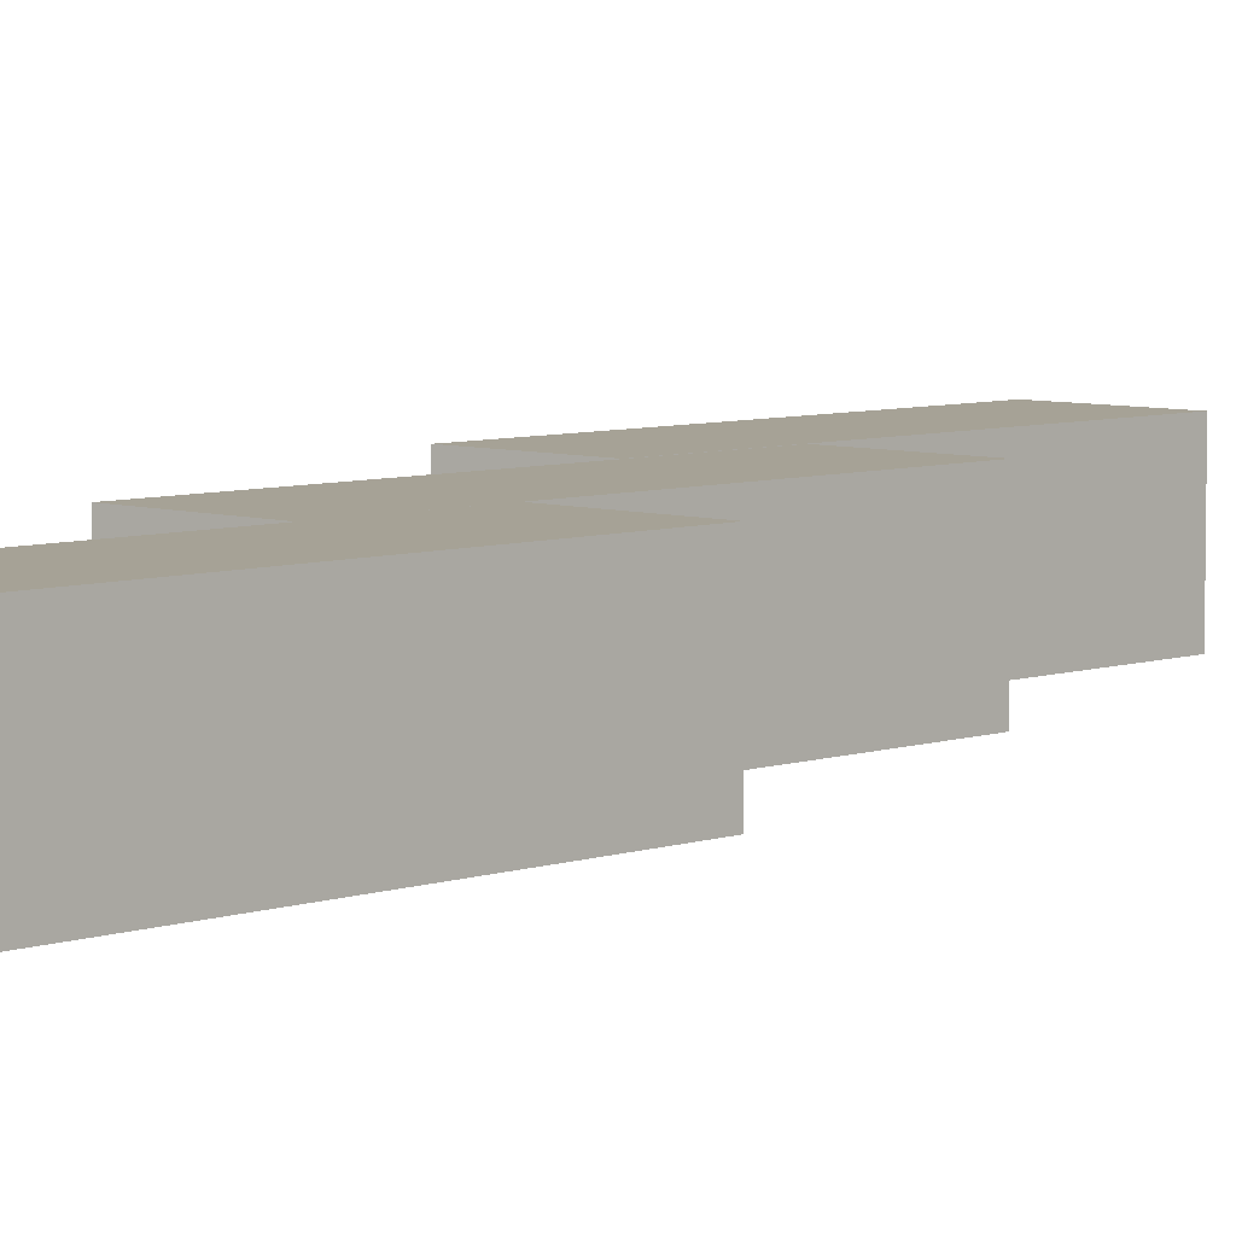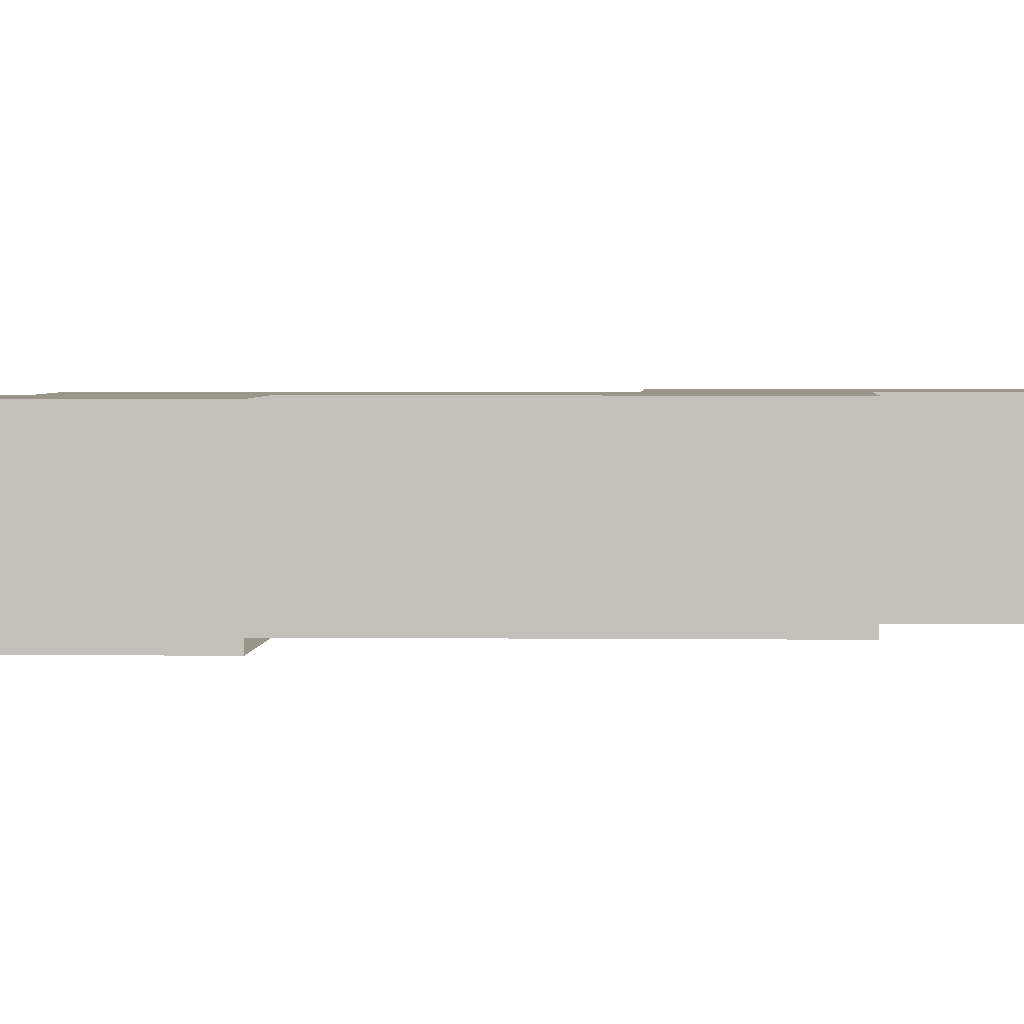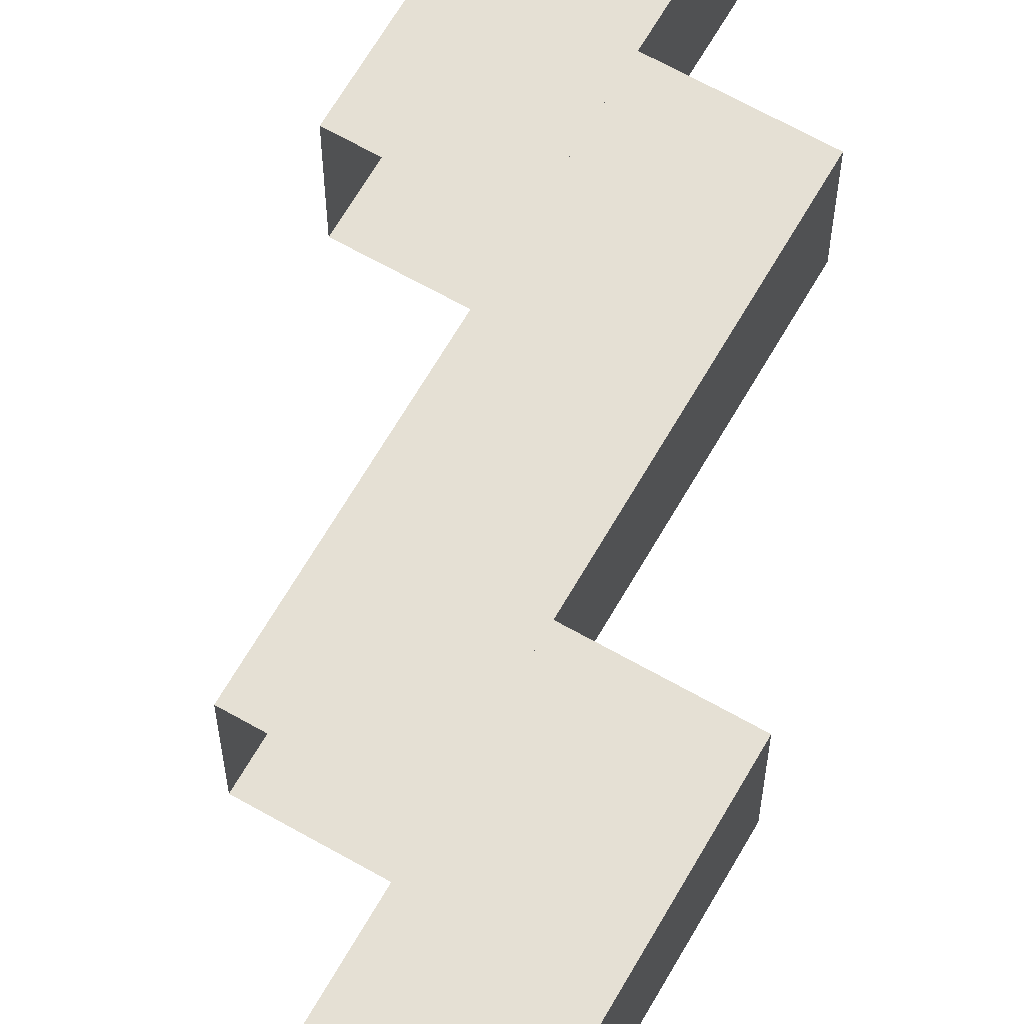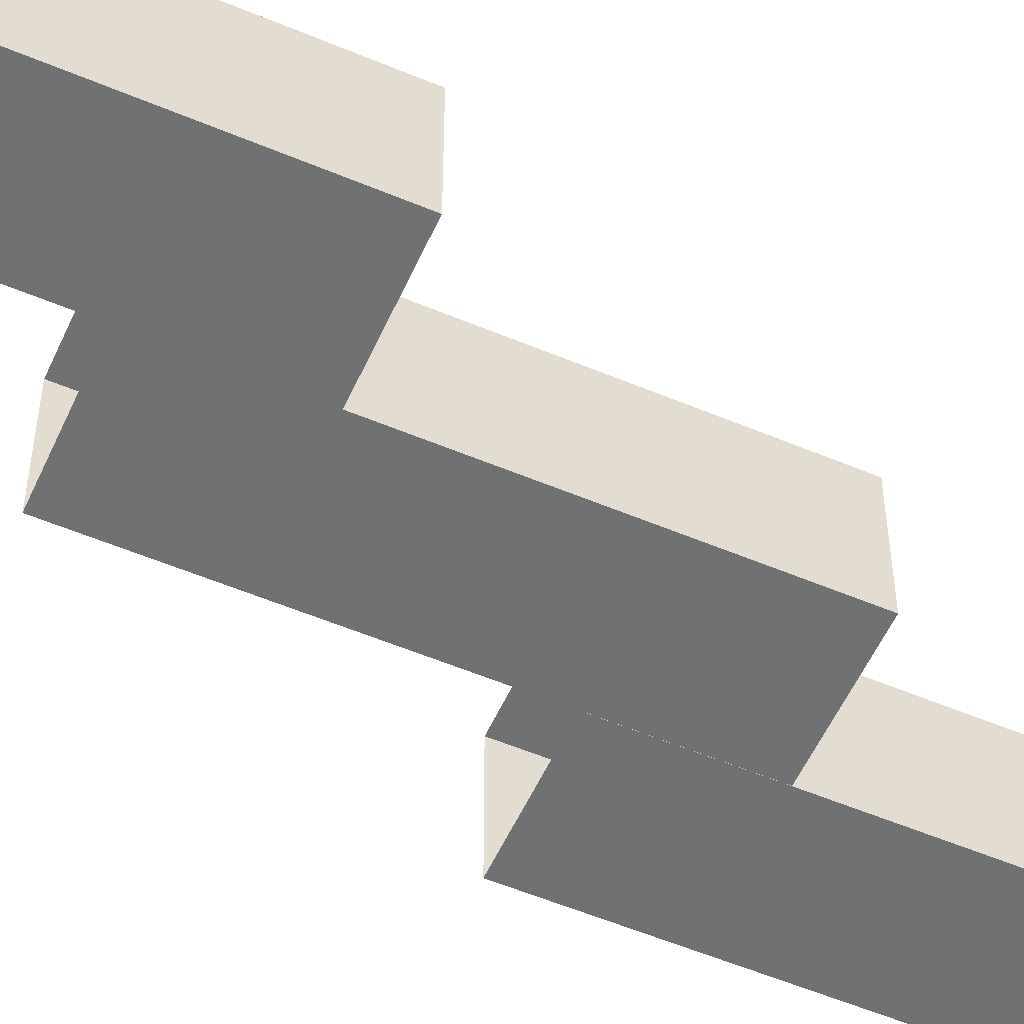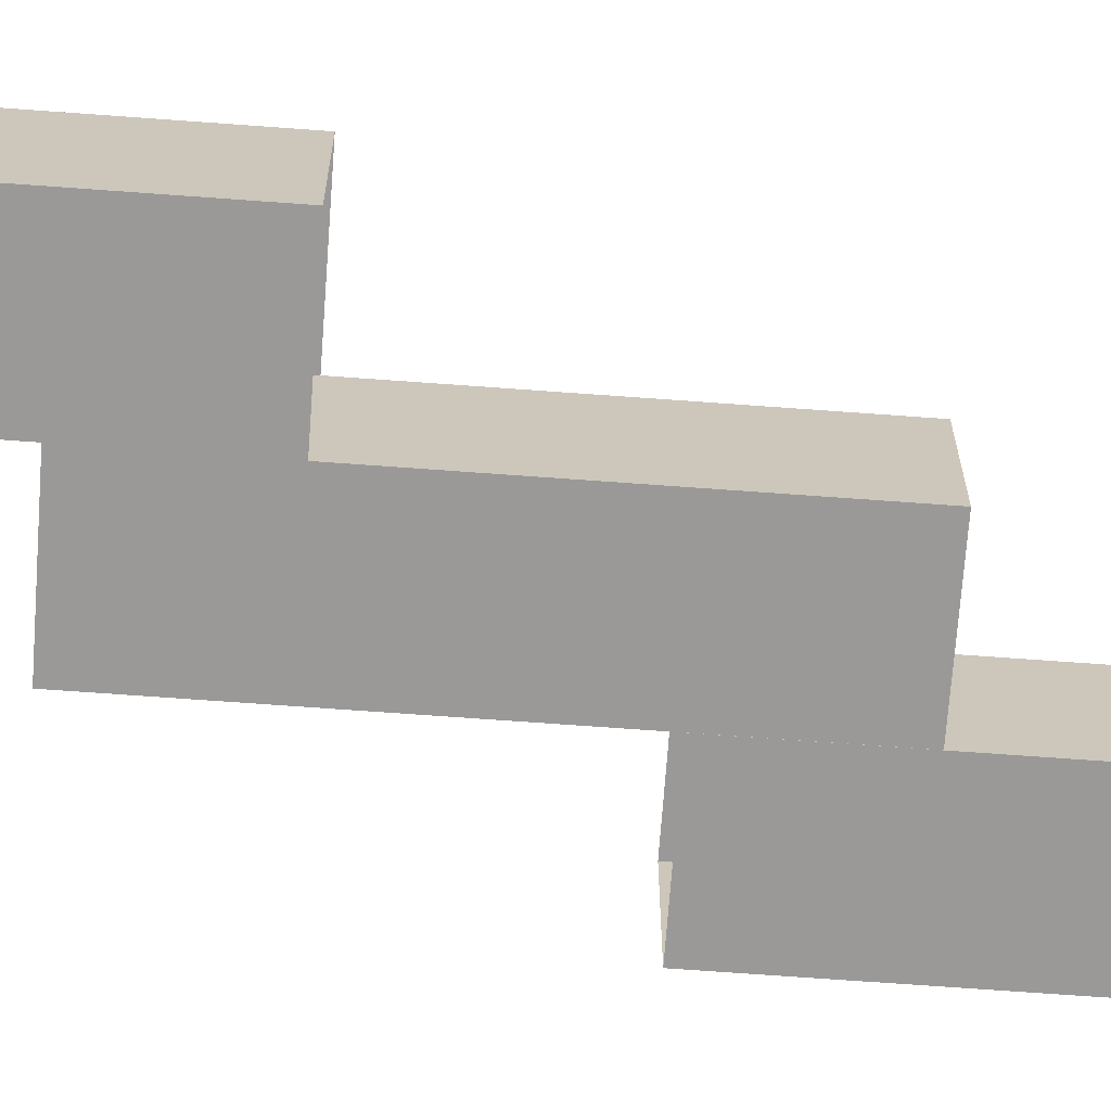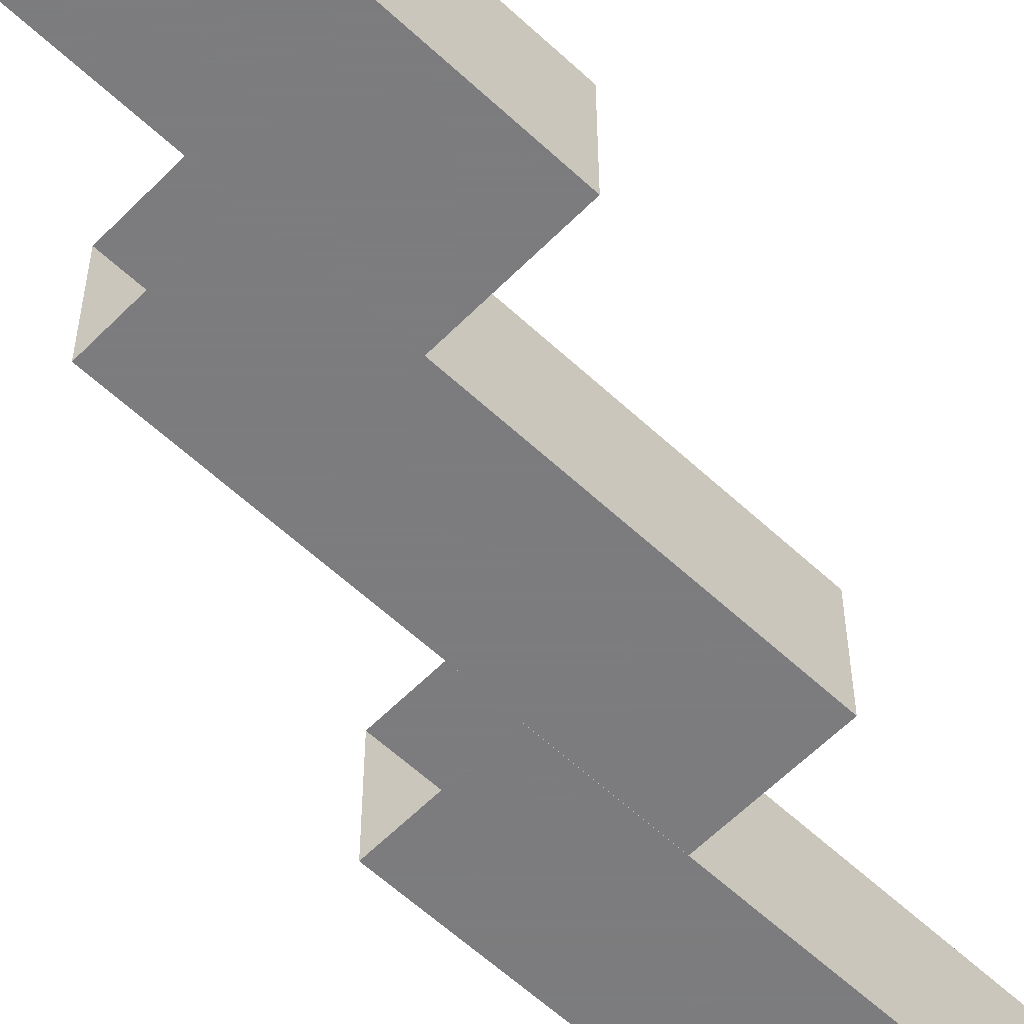
<metadata>
{"format":"obj","ext":"obj","renderer":"f3d","projection":"perspective","resolution":1024,"background":"white","views":[{"elev":6.3,"azim":44.3,"up":"+Y"},{"elev":2.4,"azim":92.9,"up":"+Y"},{"elev":65.4,"azim":-150.2,"up":"+Y"},{"elev":-55.1,"azim":66.0,"up":"+Y"},{"elev":-69.1,"azim":85.8,"up":"+Y"},{"elev":-58.9,"azim":46.1,"up":"+Y"}]}
</metadata>
<code>
v 1.68 0.5596 1.083
v 0.561 0.5596 1.083
v 0.561 0.5596 5
v 1.68 0.5596 1.083
v 0.561 0.5596 5
v 1.68 0.5596 5
v 1.68 0.5596 1.083
v 0.561 0.5596 1.083
v 0.561 0.5596 5
v 1.68 0.5596 1.083
v 0.561 0.5596 5
v 1.68 0.5596 5
v 1.68 -0.5596 5
v 1.68 0.5596 1.083
v 1.68 0.5596 5
v 1.68 -0.5596 5
v 1.68 -0.5596 1.083
v 1.68 0.5596 1.083
v 1.68 -0.5596 5
v 1.68 0.5596 1.083
v 1.68 0.5596 5
v 1.68 -0.5596 5
v 1.68 -0.5596 1.083
v 1.68 0.5596 1.083
v 1.68 -0.5596 5
v 0.561 -0.5596 5
v 0.561 -0.5596 1.083
v 1.68 -0.5596 5
v 0.561 -0.5596 1.083
v 1.68 -0.5596 1.083
v 1.68 -0.5596 5
v 0.561 -0.5596 5
v 0.561 -0.5596 1.083
v 1.68 -0.5596 5
v 0.561 -0.5596 1.083
v 1.68 -0.5596 1.083
v 0.561 0.5596 5
v 0.561 -0.5596 1.083
v 0.561 -0.5596 5
v 0.561 0.5596 5
v 0.561 0.5596 1.083
v 0.561 -0.5596 1.083
v 0.561 0.5596 5
v 0.561 -0.5596 1.083
v 0.561 -0.5596 5
v 0.561 0.5596 5
v 0.561 0.5596 1.083
v 0.561 -0.5596 1.083
v -0.5582 0.5596 -1.715
v 0.561 0.5596 2.202
v 0.561 0.5596 -1.715
v -0.5582 0.5596 -1.715
v -0.5582 0.5596 2.202
v 0.561 0.5596 2.202
v -0.5582 0.5596 -1.715
v 0.561 0.5596 2.202
v 0.561 0.5596 -1.715
v -0.5582 0.5596 -1.715
v -0.5582 0.5596 2.202
v 0.561 0.5596 2.202
v 0.561 -0.5596 2.202
v 0.561 0.5596 -1.715
v 0.561 0.5596 2.202
v 0.561 -0.5596 2.202
v 0.561 -0.5596 -1.715
v 0.561 0.5596 -1.715
v 0.561 -0.5596 2.202
v 0.561 0.5596 -1.715
v 0.561 0.5596 2.202
v 0.561 -0.5596 2.202
v 0.561 -0.5596 -1.715
v 0.561 0.5596 -1.715
v -0.5582 -0.5596 2.202
v 0.561 -0.5596 -1.715
v 0.561 -0.5596 2.202
v -0.5582 -0.5596 2.202
v -0.5582 -0.5596 -1.715
v 0.561 -0.5596 -1.715
v -0.5582 -0.5596 2.202
v 0.561 -0.5596 -1.715
v 0.561 -0.5596 2.202
v -0.5582 -0.5596 2.202
v -0.5582 -0.5596 -1.715
v 0.561 -0.5596 -1.715
v -0.5582 0.5596 2.202
v -0.5582 -0.5596 -1.715
v -0.5582 -0.5596 2.202
v -0.5582 0.5596 2.202
v -0.5582 0.5596 -1.715
v -0.5582 -0.5596 -1.715
v -0.5582 0.5596 2.202
v -0.5582 -0.5596 -1.715
v -0.5582 -0.5596 2.202
v -0.5582 0.5596 2.202
v -0.5582 0.5596 -1.715
v -0.5582 -0.5596 -1.715
v -0.5582 0.561 -0.5959
v -0.5582 -0.561 -0.5959
v -0.5582 -0.561 -4.44
v -0.5582 0.561 -0.5959
v -0.5582 -0.561 -4.44
v -0.5582 0.561 -4.44
v -0.5582 0.561 -0.5959
v -0.5582 -0.561 -0.5959
v -0.5582 -0.561 -4.44
v -0.5582 0.561 -0.5959
v -0.5582 -0.561 -4.44
v -0.5582 0.561 -4.44
v -0.5582 -0.561 -0.5959
v -1.68 -0.561 -0.5959
v -1.68 -0.561 -4.44
v -0.5582 -0.561 -0.5959
v -1.68 -0.561 -4.44
v -0.5582 -0.561 -4.44
v -0.5582 -0.561 -0.5959
v -1.68 -0.561 -0.5959
v -1.68 -0.561 -4.44
v -0.5582 -0.561 -0.5959
v -1.68 -0.561 -4.44
v -0.5582 -0.561 -4.44
v -1.68 -0.561 -0.5959
v -1.68 0.561 -0.5959
v -1.68 0.561 -4.44
v -1.68 -0.561 -0.5959
v -1.68 0.561 -4.44
v -1.68 -0.561 -4.44
v -1.68 -0.561 -0.5959
v -1.68 0.561 -0.5959
v -1.68 0.561 -4.44
v -1.68 -0.561 -0.5959
v -1.68 0.561 -4.44
v -1.68 -0.561 -4.44
v -0.5582 0.561 -4.44
v -1.68 0.561 -4.44
v -1.68 0.561 -0.5959
v -0.5582 0.561 -4.44
v -1.68 0.561 -0.5959
v -0.5582 0.561 -0.5959
v -0.5582 0.561 -4.44
v -1.68 0.561 -4.44
v -1.68 0.561 -0.5959
v -0.5582 0.561 -4.44
v -1.68 0.561 -0.5959
v -0.5582 0.561 -0.5959
v -0.5582 0.561 -4.44
v -0.5582 -0.561 -4.44
v -1.119 1.091e-06 -5
v -1.119 1.091e-06 -4.44
v -0.5582 0.561 -4.44
v -0.5582 -0.561 -4.44
v -1.119 1.091e-06 -5
v -1.119 1.091e-06 -4.44
v -0.5582 0.561 -4.44
v -0.5582 -0.561 -4.44
v -1.119 1.091e-06 -5
v -1.119 1.091e-06 -4.44
v -0.5582 0.561 -4.44
v -0.5582 -0.561 -4.44
v -1.119 1.091e-06 -5
v -1.119 1.091e-06 -4.44
v -0.5582 0.561 -4.44
v -0.5582 -0.561 -4.44
v -1.119 1.091e-06 -5
v -1.119 1.091e-06 -4.44
v -0.5582 0.561 -4.44
v -0.5582 -0.561 -4.44
v -1.119 1.091e-06 -5
v -1.119 1.091e-06 -4.44
v -0.5582 -0.561 -4.44
v -1.68 -0.561 -4.44
v -1.119 1.091e-06 -5
v -1.119 1.091e-06 -4.44
v -0.5582 -0.561 -4.44
v -1.68 -0.561 -4.44
v -1.119 1.091e-06 -5
v -1.119 1.091e-06 -4.44
v -0.5582 -0.561 -4.44
v -1.68 -0.561 -4.44
v -1.119 1.091e-06 -5
v -1.119 1.091e-06 -4.44
v -0.5582 -0.561 -4.44
v -1.68 -0.561 -4.44
v -1.119 1.091e-06 -5
v -1.119 1.091e-06 -4.44
v -0.5582 -0.561 -4.44
v -1.68 -0.561 -4.44
v -1.119 1.091e-06 -5
v -1.119 1.091e-06 -4.44
v -0.5582 -0.561 -4.44
v -1.68 -0.561 -4.44
v -1.119 1.091e-06 -5
v -1.119 1.091e-06 -4.44
v -1.68 -0.561 -4.44
v -1.68 0.561 -4.44
v -1.119 1.091e-06 -5
v -1.119 1.091e-06 -4.44
v -1.68 -0.561 -4.44
v -1.68 0.561 -4.44
v -1.119 1.091e-06 -5
v -1.119 1.091e-06 -4.44
v -1.68 -0.561 -4.44
v -1.68 0.561 -4.44
v -1.119 1.091e-06 -5
v -1.119 1.091e-06 -4.44
v -1.68 -0.561 -4.44
v -1.68 0.561 -4.44
v -1.119 1.091e-06 -5
v -1.119 1.091e-06 -4.44
v -1.68 -0.561 -4.44
v -1.68 0.561 -4.44
v -1.119 1.091e-06 -5
v -1.119 1.091e-06 -4.44
v -1.68 -0.561 -4.44
v -1.68 0.561 -4.44
v -1.119 1.091e-06 -5
v -1.119 1.091e-06 -4.44
v -1.68 0.561 -4.44
v -0.5582 0.561 -4.44
v -1.119 1.091e-06 -5
v -1.119 1.091e-06 -4.44
v -1.68 0.561 -4.44
v -0.5582 0.561 -4.44
v -1.119 1.091e-06 -5
v -1.119 1.091e-06 -4.44
v -1.68 0.561 -4.44
v -0.5582 0.561 -4.44
v -1.119 1.091e-06 -5
v -1.119 1.091e-06 -4.44
v -1.68 0.561 -4.44
v -0.5582 0.561 -4.44
v -1.119 1.091e-06 -5
v -1.119 1.091e-06 -4.44
v -1.68 0.561 -4.44
v -0.5582 0.561 -4.44
v -1.119 1.091e-06 -5
v -1.119 1.091e-06 -4.44
v -1.68 0.561 -4.44
v -0.5582 0.561 -4.44
v -1.119 1.091e-06 -5
v -1.119 1.091e-06 -4.44
f 1 2 3
f 4 5 6
f 7 8 9
f 10 11 12
f 13 14 15
f 16 17 18
f 19 20 21
f 22 23 24
f 25 26 27
f 28 29 30
f 31 32 33
f 34 35 36
f 37 38 39
f 40 41 42
f 43 44 45
f 46 47 48
f 49 50 51
f 52 53 54
f 55 56 57
f 58 59 60
f 61 62 63
f 64 65 66
f 67 68 69
f 70 71 72
f 73 74 75
f 76 77 78
f 79 80 81
f 82 83 84
f 85 86 87
f 88 89 90
f 91 92 93
f 94 95 96
f 97 98 99
f 100 101 102
f 103 104 105
f 106 107 108
f 109 110 111
f 112 113 114
f 115 116 117
f 118 119 120
f 121 122 123
f 124 125 126
f 127 128 129
f 130 131 132
f 133 134 135
f 136 137 138
f 139 140 141
f 142 143 144
f 145 146 147
f 148 149 150
f 151 152 153
f 154 155 156
f 157 158 159
f 160 161 162
f 163 164 165
f 166 167 168
f 169 170 171
f 172 173 174
f 175 176 177
f 178 179 180
f 181 182 183
f 184 185 186
f 187 188 189
f 190 191 192
f 193 194 195
f 196 197 198
f 199 200 201
f 202 203 204
f 205 206 207
f 208 209 210
f 211 212 213
f 214 215 216
f 217 218 219
f 220 221 222
f 223 224 225
f 226 227 228
f 229 230 231
f 232 233 234
f 235 236 237
f 238 239 240

</code>
